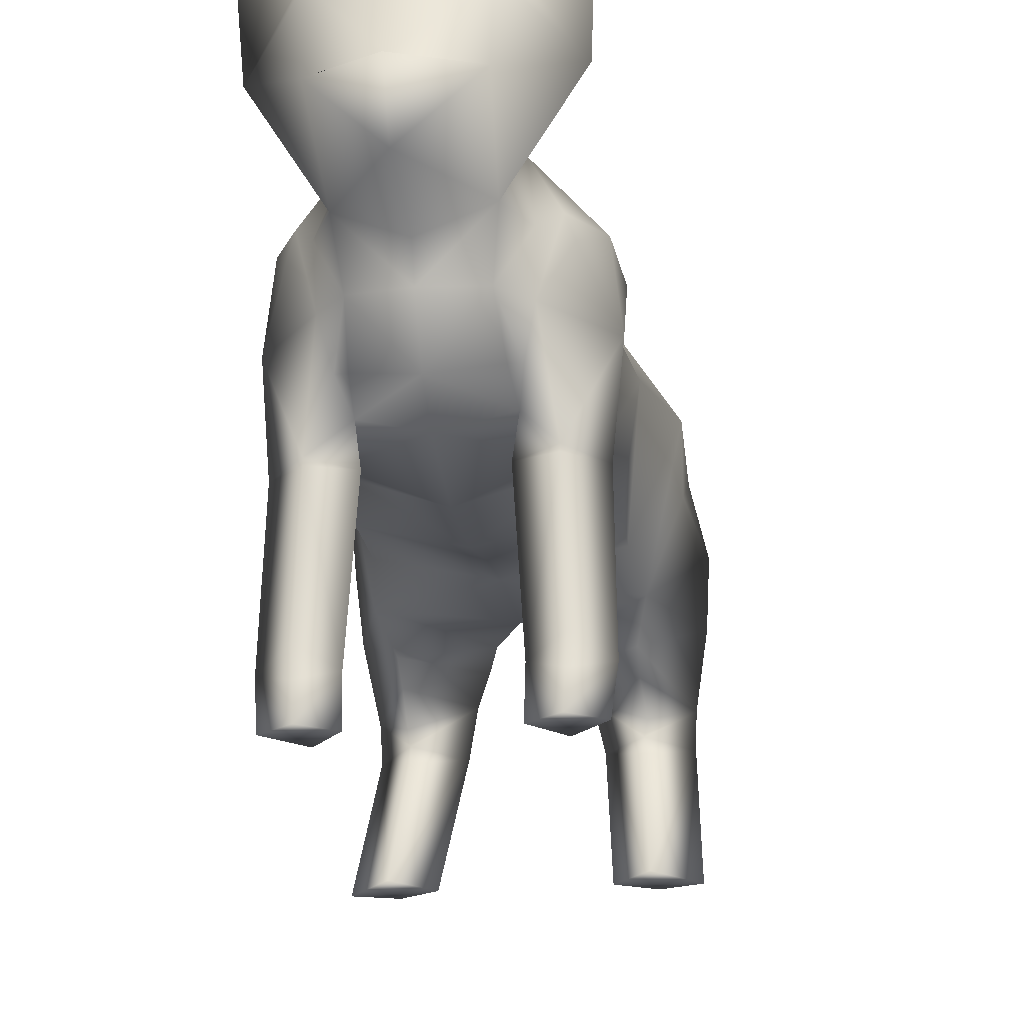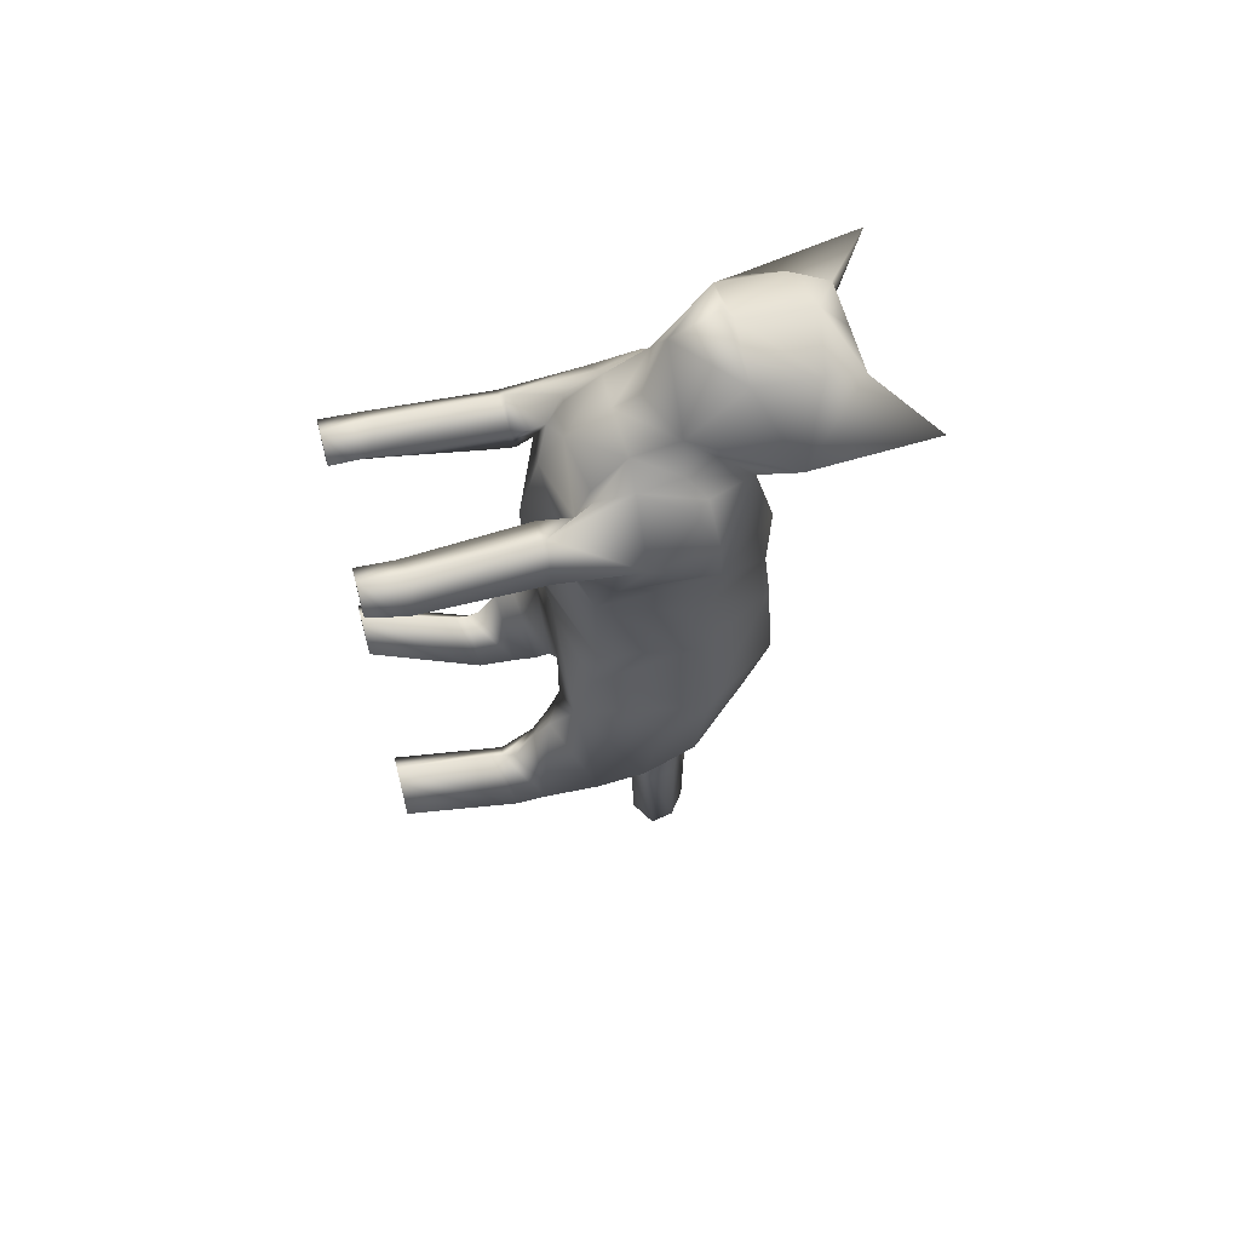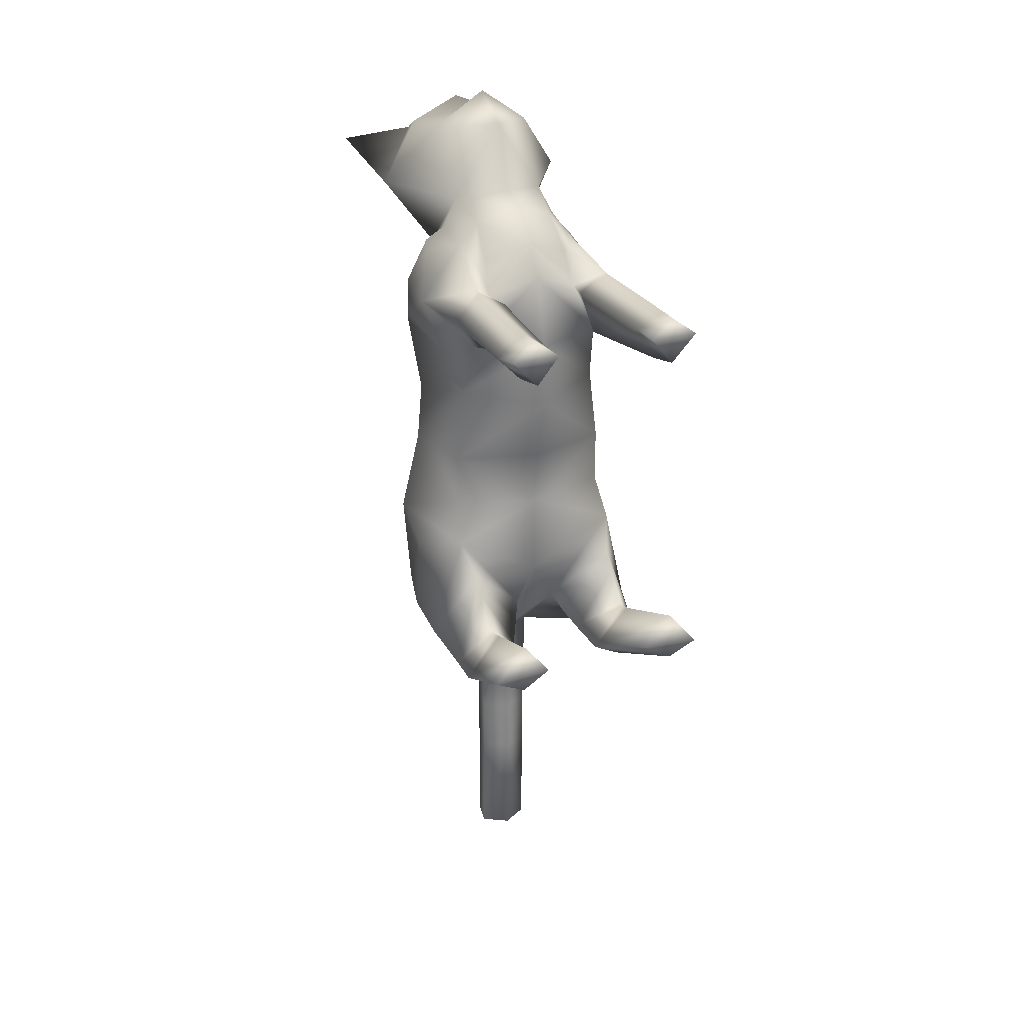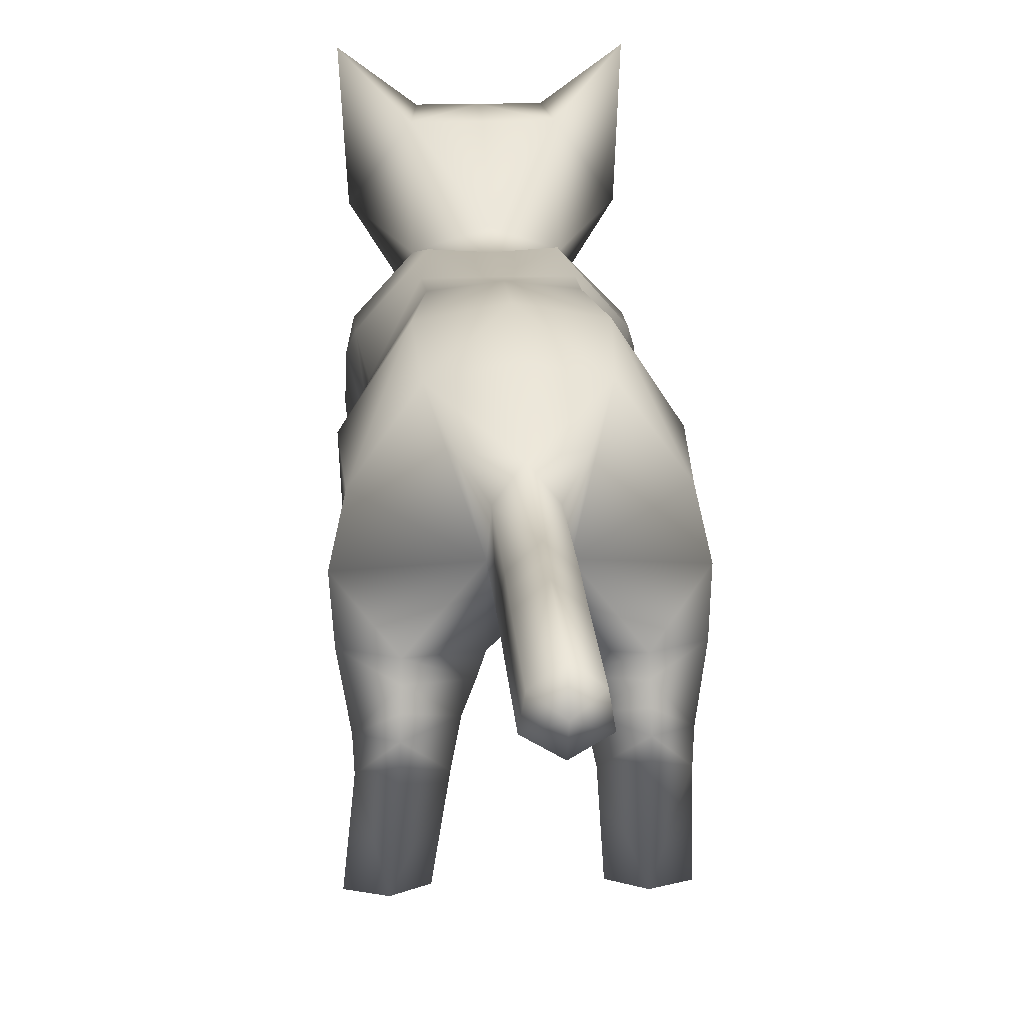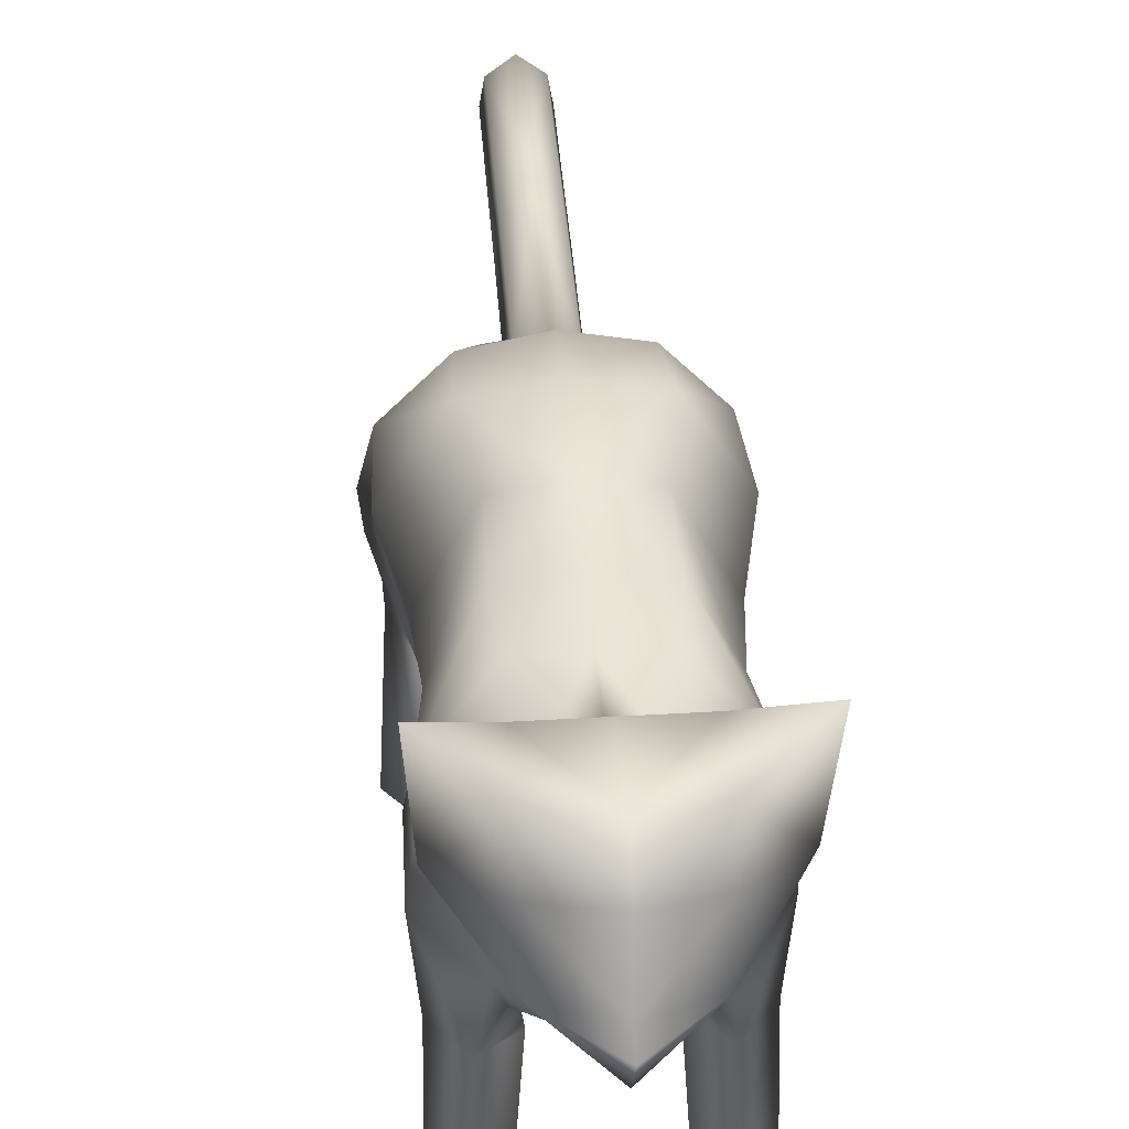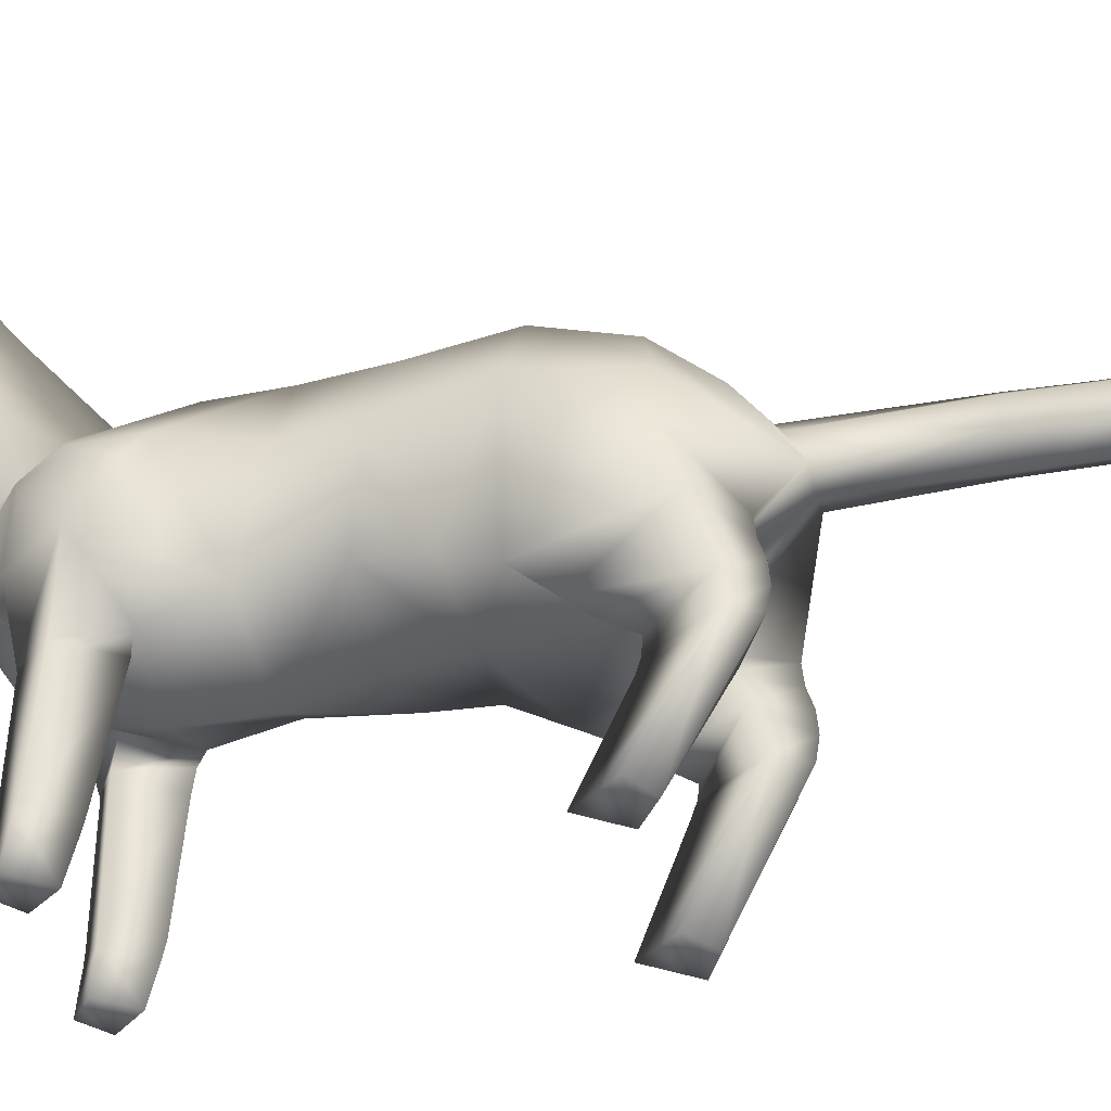
<metadata>
{"format":"obj","ext":"obj","renderer":"f3d","projection":"perspective","resolution":1024,"background":"white","views":[{"elev":-21.0,"azim":8.4,"up":"+Y"},{"elev":62.0,"azim":75.1,"up":"+Z"},{"elev":27.9,"azim":-22.7,"up":"+Z"},{"elev":18.5,"azim":176.4,"up":"+Y"},{"elev":40.2,"azim":-4.2,"up":"+Y"},{"elev":-36.3,"azim":103.5,"up":"+Y"}]}
</metadata>
<code>
v 0.1078 0.03795 0.3065
v 0.07724 0.1619 0.329
v 0.08069 0.0506 0.3309
v 0.1047 0.1645 0.2983
v 0.08024 0.03795 0.3313
v 0.06662 0.1507 0.2613
v 0.0798 0.02742 0.3322
v 0.07632 0.0506 0.2736
v 0.07865 0 0.3338
v 0.07651 0.03795 0.2762
v 0.1039 0 0.3148
v 0.0767 0.02742 0.2787
v 0.07689 0 0.2856
v 0.0657 0.1709 0.2583
v 0.07736 0.1667 0.3299
v 0.1123 0.249 0.2942
v 0.06624 0.2496 0.3525
v 0.05736 0.2151 0.3396
v 0.1045 0.3164 0.2952
v 0.08858 0.2947 0.3367
v 0.1111 0.2976 0.2619
v 0.09219 0.227 0.2346
v 0.09554 0.3036 0.1655
v 0.1014 0.3036 0.1002
v 0.05486 0.3885 0.09263
v 0.05651 0.3799 0.1628
v 0.1042 0.3192 0.2439
v 0.08884 0.2063 0.1108
v 0.0869 0.2027 0.05542
v 0.1205 0.3108 0.008136
v 0 0.3952 0.09263
v 0.06856 0.3905 0.003486
v 0 0.381 0.161
v 0.04889 0.3849 0.2318
v 0.04464 0.3367 -0.124
v 0.02287 0.3091 -0.154
v 0 0.3336 -0.1374
v 0.06402 0.3694 -0.07396
v 0 0.3825 -0.07396
v 0 0.2694 -0.4829
v 0 0.2998 -0.5
v 0.02721 0.2858 -0.4829
v 0.02287 0.3113 -0.4829
v 0.08354 0.1451 -0.1525
v 0.1139 0.1128 -0.129
v 0.084 0.1257 -0.1493
v 0 0.3292 -0.4829
v 0.09067 0.000875 -0.08376
v 0.1226 -0 -0.06836
v -0.1078 0.03795 0.3065
v -0.08069 0.0506 0.3309
v -0.07724 0.1619 0.329
v -0.08024 0.03795 0.3313
v -0.1047 0.1645 0.2983
v -0.0798 0.02742 0.3322
v -0.06662 0.1507 0.2613
v -0.07865 0 0.3338
v -0.07632 0.0506 0.2736
v -0.1039 0 0.3148
v -0.07651 0.03795 0.2762
v -0.07689 0 0.2856
v -0.0767 0.02742 0.2787
v -0.0657 0.1709 0.2583
v -0.1123 0.249 0.2942
v -0.06624 0.2496 0.3525
v -0.05736 0.2151 0.3396
v -0.07429 0.1898 0.2552
v -0.09219 0.227 0.2346
v -0.08858 0.2947 0.3367
v -0.1111 0.2976 0.2619
v -0.1045 0.3164 0.2952
v -0.05058 0.2952 0.3945
v -0.05758 0.3599 0.3239
v -0.0673 0.2933 0.3624
v -0.09554 0.3036 0.1655
v -0.05486 0.3885 0.09263
v -0.1014 0.3036 0.1002
v -0.05651 0.3799 0.1628
v -0.1042 0.3192 0.2439
v -0.08884 0.2063 0.1108
v -0.0869 0.2027 0.05542
v -0.1205 0.3108 0.008136
v -0.06856 0.3905 0.003486
v -0.06402 0.3694 -0.07396
v -0.04464 0.3367 -0.124
v -0.08354 0.1451 -0.1525
v -0.084 0.1257 -0.1493
v -0.1139 0.1128 -0.129
v -0.02287 0.3113 -0.4829
v -0.02721 0.2858 -0.4829
v -0.08985 -0 -0.02832
v -0.1226 -0 -0.06836
v -0.09067 0.000875 -0.08376
v 0.05643 0.4552 0.3621
v 0 0.3881 0.2904
v 0 0.4552 0.3621
v 0.05758 0.3599 0.3239
v 0 0.4552 0.4329
v 0.1057 0.3844 0.3924
v 0.05002 0.4552 0.4329
v 0.1129 0.5058 0.4127
v 0 0.4249 0.4734
v 0.05643 0.4143 0.4523
v 0 0.3511 0.4798
v 0.05518 0.3493 0.4603
v 0 0.3405 0.5
v 0 0.2934 0.4734
v 0.05058 0.2952 0.3945
v 0 0.2721 0.4015
v -0.05643 0.4552 0.3621
v -0.05002 0.4552 0.4329
v -0.1057 0.3844 0.3924
v -0.1129 0.5058 0.4127
v -0.05643 0.4143 0.4523
v -0.05518 0.3493 0.4603
v 0.05411 0.03795 0.3126
v 0.04569 0.1645 0.3104
v 0.05336 0 0.3148
v 0.05041 0.1981 0.309
v 0 0.2456 0.3896
v 0.07429 0.1898 0.2552
v 0 0.159 0.1838
v 0.08015 0.2085 0.1911
v 0 0.1588 0.2552
v 0 0.1848 0.04899
v 0 0.1763 0.1124
v -0.05411 0.03795 0.3126
v -0.04569 0.1645 0.3104
v -0.05336 0 0.3148
v -0.07736 0.1667 0.3299
v -0.05041 0.1981 0.309
v -0.08015 0.2085 0.1911
v -0.06089 0.000438 -0.06407
v -0.04942 0.1121 -0.125
v -0.04141 0.1476 -0.1148
v 0 0.2694 -0.1707
v 0 0.186 -0.04256
v -0.02268 0.1816 -0.0818
v 0.04942 0.1121 -0.125
v 0.0823 0.09414 -0.06821
v 0.08273 0.1076 -0.07257
v 0.08985 -0 -0.02832
v 0.06089 0.000438 -0.06407
v 0.04141 0.1476 -0.1148
v 0.02268 0.1816 -0.0818
v 0.02721 0.2774 -0.1707
v 0.04437 0.249 0.3772
v 0.0673 0.2933 0.3624
v 0 0.3819 0.2318
v 0.1161 0.3013 -0.09004
v 0 0.4028 0.003486
v 0.09419 0.1823 0.01102
v 0.1181 0.2652 -0.02075
v 0.1291 0.2457 -0.09533
v 0.08201 0.2007 -0.1431
v 0.02721 0.2831 -0.2931
v 0.02287 0.3127 -0.2931
v 0.02287 0.3118 -0.3232
v 0.02721 0.2831 -0.3232
v 0 0.2669 -0.3232
v 0 0.2669 -0.2931
v 0 0.3325 -0.2931
v 0.02721 0.2831 -0.3564
v 0 0.3314 -0.3232
v 0 0.2669 -0.3564
v 0.1151 0.1408 -0.126
v 0.08254 0.1826 -0.1451
v 0.08307 0.1645 -0.1509
v 0 0.3303 -0.3564
v 0.02287 0.3109 -0.3564
v 0.0852 0.1207 -0.07354
v 0.08357 0.1409 -0.04201
v 0.08399 0.1578 -0.02302
v -0.04437 0.249 0.3772
v -0.08246 0.3105 0.3431
v -0.04889 0.3849 0.2318
v -0.1161 0.3013 -0.09004
v -0.09419 0.1823 0.01102
v -0.1181 0.2652 -0.02075
v -0.02721 0.2774 -0.1707
v -0.1291 0.2457 -0.09533
v -0.02287 0.3091 -0.154
v -0.02721 0.2831 -0.2931
v -0.1253 0.1965 -0.1094
v -0.08399 0.1578 -0.02302
v -0.02287 0.3127 -0.2931
v -0.1151 0.1408 -0.126
v -0.08357 0.1409 -0.04201
v -0.02287 0.3118 -0.3232
v -0.02721 0.2831 -0.3232
v -0.0852 0.1207 -0.07354
v -0.08307 0.1645 -0.1509
v -0.08254 0.1826 -0.1451
v -0.02721 0.2831 -0.3564
v -0.08273 0.1076 -0.07257
v -0.0823 0.09414 -0.06821
v -0.02287 0.3109 -0.3564
v 0.04786 0.2139 0.3431
v 0 0.2026 0.3611
v 0 0.1783 0.3293
v -0.04786 0.2139 0.3431
v -0.03055 0.1677 -0.099
v -0.08201 0.2007 -0.1431
v 0.03055 0.1677 -0.099
v 0.08246 0.3105 0.3431
v 0.1253 0.1965 -0.1094
g 17520_t.obj/AnonymousMesh0
f 1 2 3
f 1 4 2
f 1 3 5
f 1 6 4
f 1 5 7
f 1 8 6
f 1 7 9
f 1 10 8
f 1 9 11
f 1 12 10
f 1 13 12
f 1 11 13
f 6 14 4
f 15 4 16
f 15 16 17
f 15 17 18
f 4 121 16
f 16 19 20
f 16 21 19
f 16 22 21
f 23 24 25
f 23 25 26
f 23 26 27
f 28 29 24
f 24 29 30
f 25 24 30
f 25 31 26
f 25 30 32
f 25 32 31
f 33 26 31
f 33 34 26
f 35 36 37
f 35 37 38
f 39 38 37
f 40 41 42
f 42 41 43
f 44 45 46
f 47 43 41
f 46 45 48
f 48 45 49
f 49 45 142
f 50 51 52
f 50 53 51
f 50 52 54
f 50 55 53
f 50 54 56
f 50 57 55
f 50 56 58
f 50 59 57
f 50 58 60
f 50 61 59
f 50 62 61
f 50 60 62
f 56 54 63
f 130 64 54
f 130 65 64
f 130 66 65
f 54 64 67
f 64 68 67
f 64 65 69
f 64 70 68
f 64 69 71
f 64 71 70
f 72 73 74
f 75 76 77
f 75 78 76
f 75 79 78
f 80 77 81
f 76 82 77
f 77 82 81
f 76 78 31
f 78 33 31
f 76 83 82
f 76 31 83
f 39 37 84
f 84 37 85
f 86 87 88
f 89 41 90
f 89 47 41
f 41 40 90
f 91 88 92
f 88 93 92
f 87 93 88
f 94 95 96
f 94 97 95
f 94 96 98
f 94 99 97
f 94 98 100
f 94 101 99
f 94 100 101
f 98 102 100
f 102 103 100
f 102 104 103
f 100 99 101
f 100 103 99
f 104 105 103
f 103 105 99
f 104 106 105
f 106 107 105
f 105 107 108
f 99 105 108
f 107 109 108
f 110 96 95
f 110 98 96
f 110 95 73
f 110 111 98
f 110 73 112
f 110 112 113
f 110 113 111
f 98 111 102
f 111 114 102
f 111 112 114
f 111 113 112
f 102 114 104
f 112 115 114
f 114 115 104
f 112 72 115
f 72 107 115
f 72 109 107
f 106 115 107
f 104 115 106
f 116 3 2
f 116 5 3
f 116 2 117
f 116 7 5
f 116 9 7
f 116 118 9
f 15 119 117
f 15 18 119
f 108 109 120
f 116 117 6
f 116 6 8
f 116 8 10
f 116 10 12
f 116 13 118
f 116 12 13
f 117 14 6
f 117 119 121
f 117 121 14
f 122 123 124
f 28 125 29
f 28 126 125
f 126 28 122
f 127 52 51
f 127 128 52
f 127 51 53
f 127 53 55
f 127 55 57
f 127 57 129
f 128 130 52
f 128 131 130
f 127 56 128
f 127 58 56
f 127 60 58
f 127 62 60
f 127 61 62
f 127 129 61
f 56 63 128
f 122 124 132
f 80 81 125
f 126 122 80
f 80 125 126
f 91 133 134
f 134 86 135
f 134 87 86
f 134 133 93
f 134 93 87
f 136 137 138
f 139 140 141
f 139 142 140
f 139 143 142
f 139 144 44
f 139 44 46
f 139 46 48
f 139 48 143
f 92 93 133
f 92 133 91
f 49 143 48
f 49 142 143
f 136 145 137
f 136 146 145
f 108 97 99
f 72 112 73
f 2 4 15
f 14 121 4
f 121 22 16
f 19 21 27
f 21 22 27
f 27 26 34
f 52 130 54
f 63 54 67
f 70 79 68
f 70 71 79
f 71 73 79
f 2 15 117
f 121 124 123
f 123 122 28
f 132 80 122
f 144 139 141
f 123 27 22
f 121 123 22
f 123 23 27
f 123 28 24
f 123 24 23
f 147 148 108
f 19 27 97
f 148 97 108
f 97 27 34
f 97 34 149
f 149 34 33
f 97 149 95
f 32 30 150
f 32 150 38
f 32 151 31
f 32 38 151
f 151 38 39
f 29 152 30
f 146 36 35
f 146 35 38
f 150 146 38
f 150 30 153
f 30 152 153
f 150 154 146
f 150 153 154
f 146 154 155
f 146 156 36
f 146 136 156
f 156 157 36
f 156 158 157
f 156 159 158
f 156 160 159
f 156 161 160
f 156 136 161
f 36 162 37
f 36 157 162
f 157 158 162
f 159 160 163
f 159 163 158
f 163 42 43
f 162 158 164
f 160 165 163
f 165 40 42
f 165 42 163
f 166 45 44
f 167 166 168
f 166 44 168
f 158 169 164
f 169 43 47
f 158 163 170
f 170 43 169
f 158 170 169
f 170 163 43
f 166 141 45
f 166 171 141
f 166 172 171
f 166 173 172
f 141 140 45
f 140 142 45
f 174 74 65
f 174 72 74
f 132 75 77
f 132 77 80
f 68 79 132
f 67 68 132
f 132 79 75
f 74 73 175
f 71 175 73
f 71 69 175
f 73 176 79
f 176 33 78
f 79 176 78
f 149 33 176
f 73 149 176
f 73 95 149
f 83 151 84
f 83 31 151
f 151 39 84
f 83 177 82
f 83 84 177
f 81 82 178
f 177 179 82
f 177 84 180
f 180 84 85
f 177 180 181
f 177 181 179
f 180 203 181
f 182 85 37
f 180 85 182
f 180 182 183
f 180 183 136
f 178 181 184
f 178 184 185
f 182 186 183
f 182 37 162
f 182 162 186
f 187 86 88
f 185 184 187
f 185 187 188
f 186 162 189
f 183 186 189
f 183 189 190
f 183 190 160
f 183 161 136
f 183 160 161
f 188 187 191
f 192 86 187
f 193 192 187
f 190 189 194
f 190 194 160
f 194 89 90
f 162 164 189
f 195 187 88
f 191 187 195
f 160 194 165
f 194 90 165
f 165 90 40
f 169 47 89
f 164 169 189
f 195 88 196
f 196 88 91
f 194 197 89
f 197 189 169
f 194 189 197
f 197 169 89
f 119 198 199
f 119 199 200
f 119 200 121
f 147 120 199
f 147 108 120
f 137 145 152
f 152 125 137
f 29 125 152
f 131 66 130
f 131 201 66
f 131 199 201
f 131 200 199
f 120 72 174
f 120 109 72
f 67 131 128
f 67 200 131
f 63 67 128
f 67 132 124
f 67 124 200
f 178 138 137
f 178 137 125
f 81 178 125
f 178 185 138
f 185 202 138
f 185 188 202
f 188 135 202
f 188 191 135
f 191 195 135
f 195 134 135
f 196 91 134
f 195 196 134
f 135 86 192
f 135 192 193
f 135 193 202
f 193 203 202
f 180 136 138
f 144 141 171
f 144 171 172
f 144 172 204
f 172 173 204
f 173 145 204
f 152 145 173
f 144 168 44
f 144 204 167
f 144 167 168
f 118 11 9
f 118 13 11
f 129 57 59
f 129 59 61
f 17 16 20
f 17 147 18
f 17 148 147
f 153 152 154
f 66 174 65
f 65 175 69
f 65 74 175
f 179 178 82
f 179 181 178
f 181 203 184
f 184 193 187
f 203 193 184
f 18 198 119
f 200 124 121
f 18 147 198
f 198 147 199
f 66 201 174
f 199 120 174
f 201 199 174
f 203 138 202
f 203 180 138
f 17 20 205
f 205 19 97
f 205 20 19
f 17 205 148
f 205 97 148
f 206 152 173
f 206 173 166
f 206 166 167
f 155 206 167
f 154 206 155
f 154 152 206
f 204 155 167
f 155 145 146
f 204 145 155

</code>
